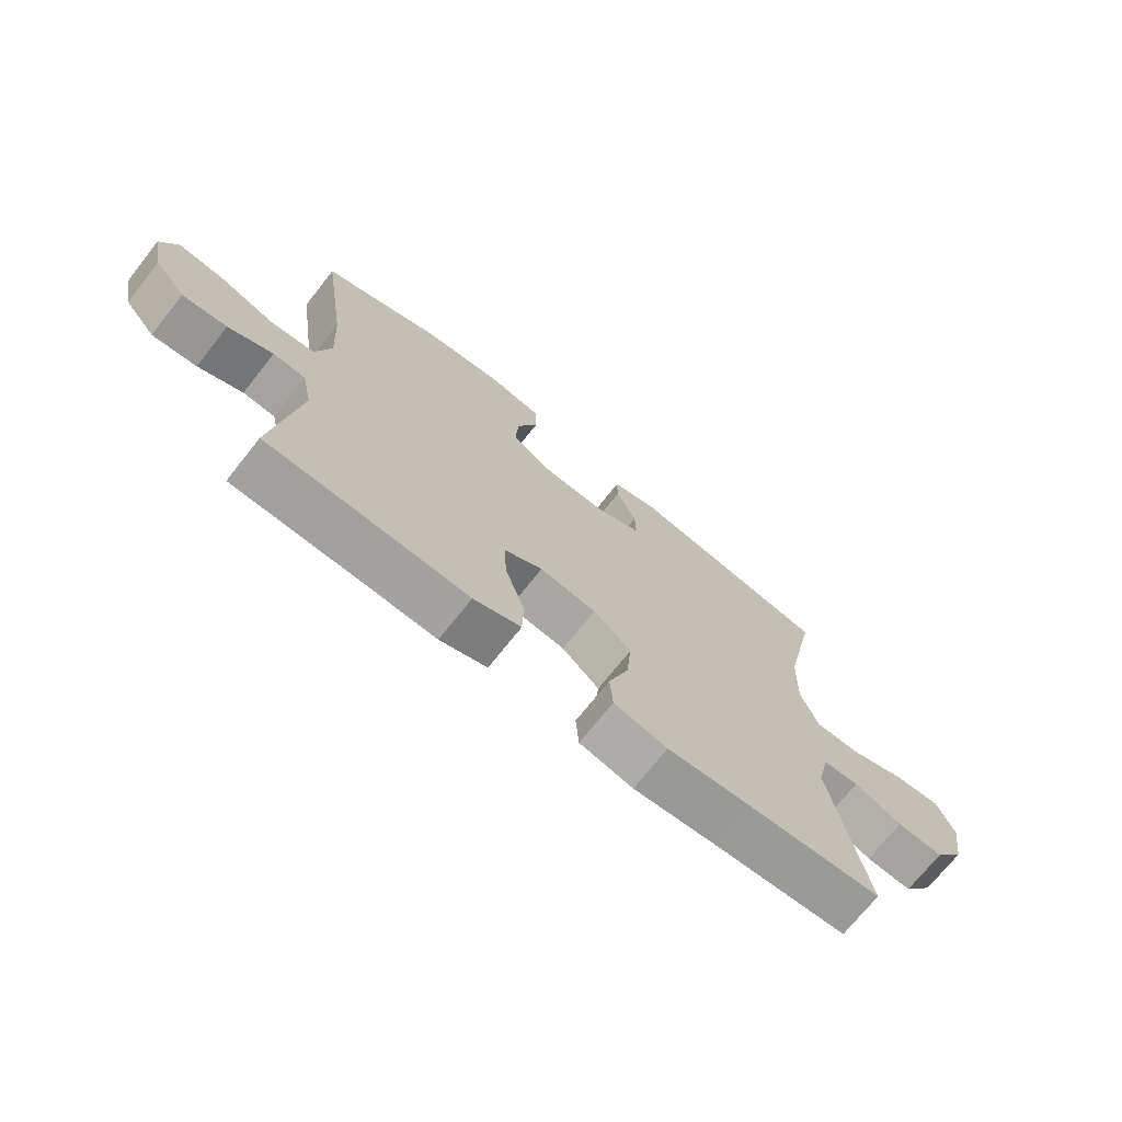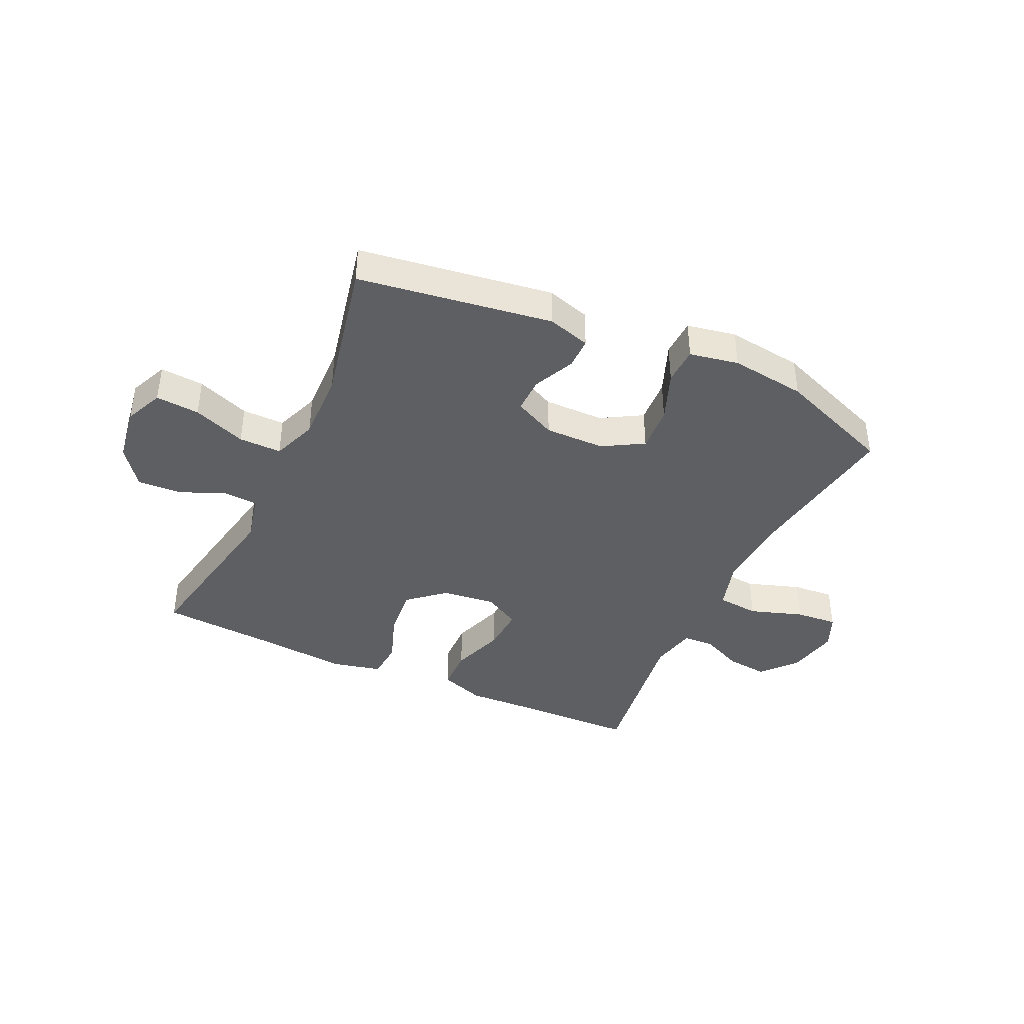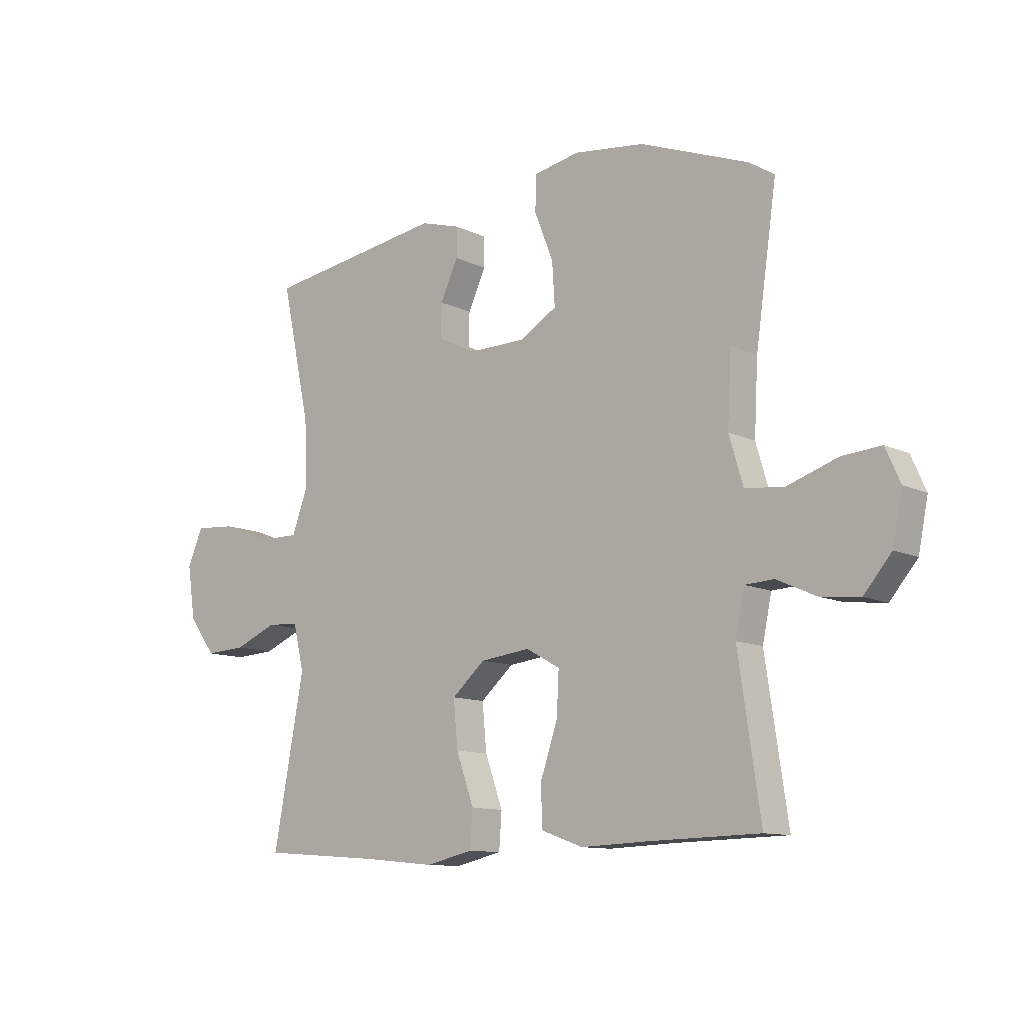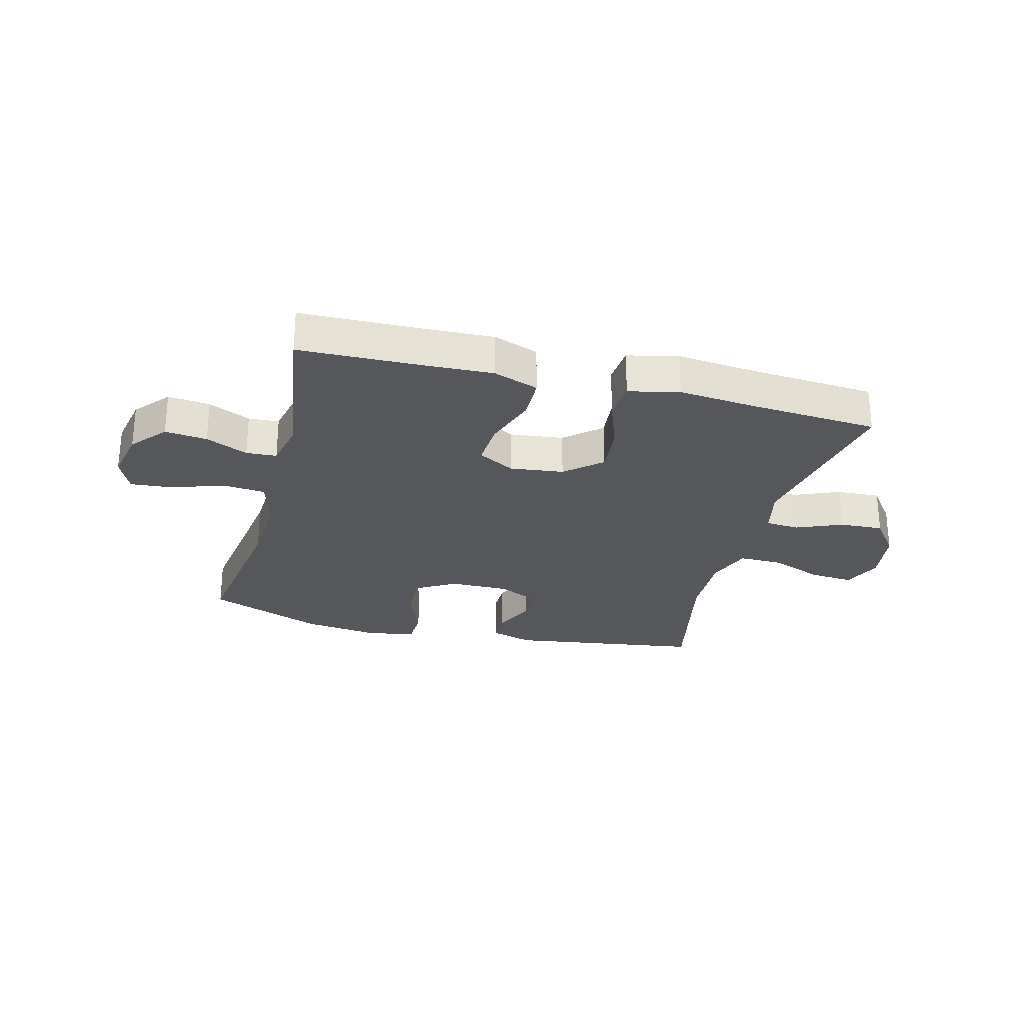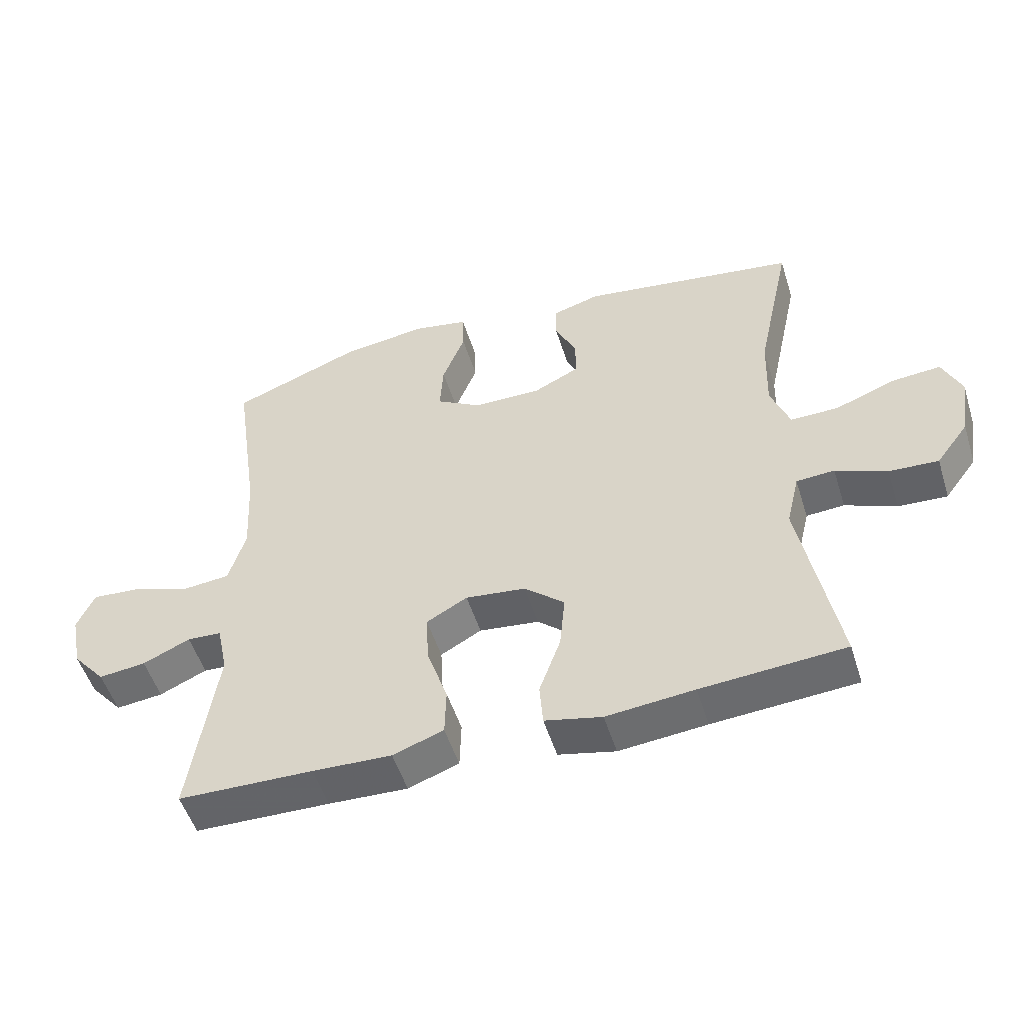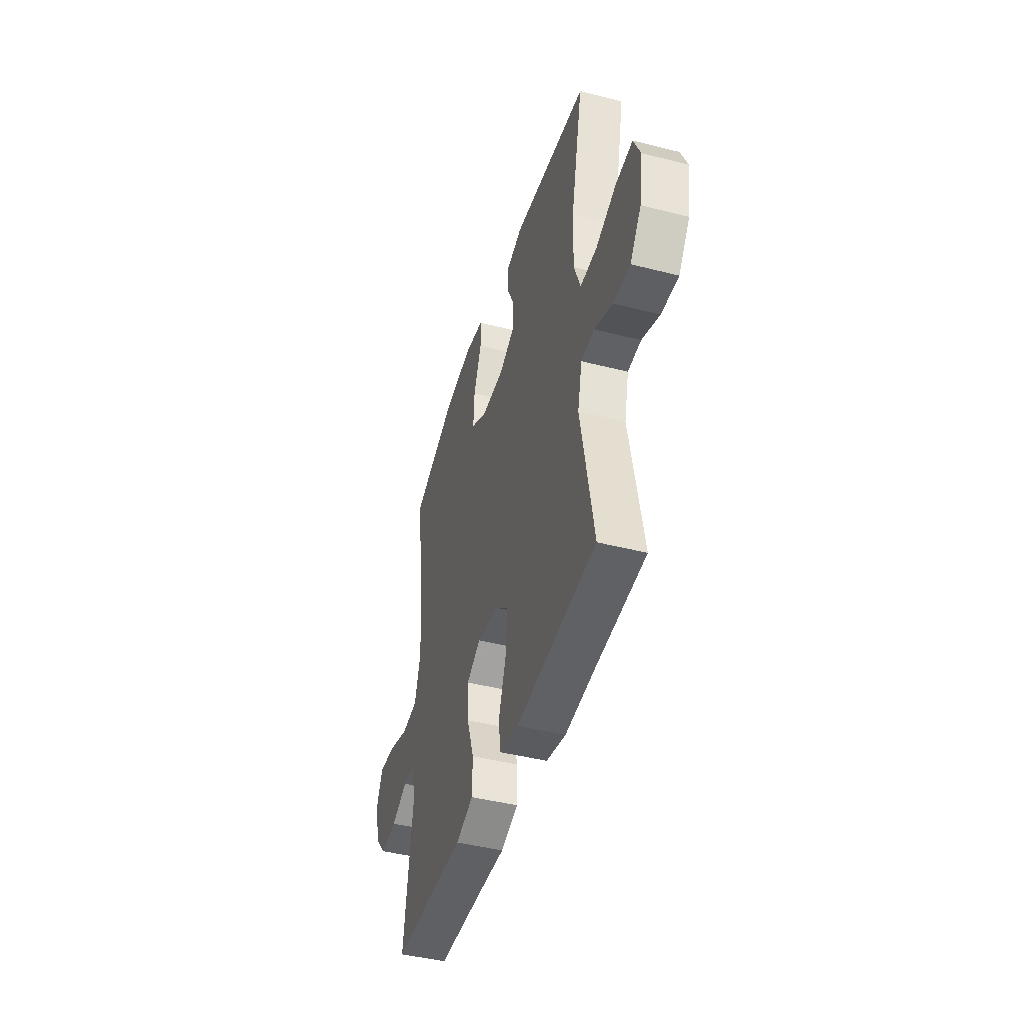
<metadata>
{"format":"obj","ext":"obj","renderer":"f3d","projection":"perspective","resolution":1024,"background":"white","views":[{"elev":-71.5,"azim":141.6,"up":"+Z"},{"elev":-40.2,"azim":-25.0,"up":"+Y"},{"elev":-11.1,"azim":40.6,"up":"+Z"},{"elev":-27.0,"azim":165.5,"up":"+Y"},{"elev":-51.9,"azim":-162.7,"up":"+Z"},{"elev":-44.3,"azim":-106.6,"up":"+Z"}]}
</metadata>
<code>
v 0.5 0.07 -0.5
v 0.292 0.07 -0.505
v 0.17 0.07 -0.51
v 0.092 0.07 -0.482
v 0.09 0.07 -0.407
v 0.122 0.07 -0.313
v 0.126 0.07 -0.234
v 0.063 0.07 -0.199
v -0.03 0.07 -0.21
v -0.092 0.07 -0.264
v -0.084 0.07 -0.35
v -0.051 0.07 -0.442
v -0.056 0.07 -0.509
v -0.144 0.07 -0.529
v -0.279 0.07 -0.516
v -0.5 0.07 -0.5
v -0.443 0.07 -0.194
v -0.463 0.07 -0.11
v -0.522 0.07 -0.106
v -0.601 0.07 -0.139
v -0.677 0.07 -0.143
v -0.727 0.07 -0.076
v -0.742 0.07 0.022
v -0.713 0.07 0.089
v -0.637 0.07 0.083
v -0.545 0.07 0.048
v -0.471 0.07 0.047
v -0.442 0.07 0.125
v -0.446 0.07 0.249
v -0.5 0.07 0.5
v -0.165 0.07 0.549
v -0.091 0.07 0.527
v -0.091 0.07 0.472
v -0.124 0.07 0.401
v -0.125 0.07 0.339
v -0.053 0.07 0.304
v 0.051 0.07 0.305
v 0.121 0.07 0.346
v 0.116 0.07 0.425
v 0.081 0.07 0.514
v 0.083 0.07 0.579
v 0.168 0.07 0.595
v 0.299 0.07 0.578
v 0.5 0.07 0.5
v 0.46 0.07 0.222
v 0.453 0.07 0.09
v 0.479 0.07 0.002
v 0.552 0.07 -0.005
v 0.644 0.07 0.026
v 0.717 0.07 0.032
v 0.744 0.07 -0.029
v 0.726 0.07 -0.119
v 0.675 0.07 -0.179
v 0.602 0.07 -0.171
v 0.529 0.07 -0.138
v 0.476 0.07 -0.141
v 0.459 0.07 -0.222
v 0.5 0 -0.5
v 0.292 0 -0.505
v 0.17 0 -0.51
v 0.092 0 -0.482
v 0.09 0 -0.407
v 0.122 0 -0.313
v 0.126 0 -0.234
v 0.063 0 -0.199
v -0.03 0 -0.21
v -0.092 0 -0.264
v -0.084 0 -0.35
v -0.051 0 -0.442
v -0.056 0 -0.509
v -0.144 0 -0.529
v -0.279 0 -0.516
v -0.5 0 -0.5
v -0.443 0 -0.194
v -0.463 0 -0.11
v -0.522 0 -0.106
v -0.601 0 -0.139
v -0.677 0 -0.143
v -0.727 0 -0.076
v -0.742 0 0.022
v -0.713 0 0.089
v -0.637 0 0.083
v -0.545 0 0.048
v -0.471 0 0.047
v -0.442 0 0.125
v -0.446 0 0.249
v -0.5 0 0.5
v -0.165 0 0.549
v -0.091 0 0.527
v -0.091 0 0.472
v -0.124 0 0.401
v -0.125 0 0.339
v -0.053 0 0.304
v 0.051 0 0.305
v 0.121 0 0.346
v 0.116 0 0.425
v 0.081 0 0.514
v 0.083 0 0.579
v 0.168 0 0.595
v 0.299 0 0.578
v 0.5 0 0.5
v 0.46 0 0.222
v 0.453 0 0.09
v 0.479 0 0.002
v 0.552 0 -0.005
v 0.644 0 0.026
v 0.717 0 0.032
v 0.744 0 -0.029
v 0.726 0 -0.119
v 0.675 0 -0.179
v 0.602 0 -0.171
v 0.529 0 -0.138
v 0.476 0 -0.141
v 0.459 0 -0.222
f 53 54 55
f 52 53 55
f 51 52 55
f 50 51 55
f 49 50 55
f 48 49 55
f 47 48 55 56
f 46 47 56 57
f 43 44 45
f 42 43 45
f 41 42 45
f 40 41 45
f 39 40 45
f 38 39 45 46
f 37 38 46 57
f 32 33 34
f 31 32 34
f 30 31 34
f 29 30 34
f 28 29 34 35
f 27 28 35 36
f 24 25 26
f 23 24 26
f 22 23 26
f 21 22 26
f 20 21 26
f 19 20 26
f 18 19 26 27
f 27 36 37
f 18 27 37
f 17 18 37
f 13 14 15
f 12 13 15
f 11 12 15
f 15 16 17
f 11 15 17
f 10 11 17
f 4 5 6
f 3 4 6
f 2 3 6
f 2 6 7
f 1 2 7
f 57 1 7
f 37 57 7 8
f 9 10 17 37
f 8 9 37
f 112 111 110
f 112 110 109
f 112 109 108
f 112 108 107
f 112 107 106
f 112 106 105
f 113 112 105 104
f 114 113 104 103
f 102 101 100
f 102 100 99
f 102 99 98
f 102 98 97
f 102 97 96
f 103 102 96 95
f 114 103 95 94
f 91 90 89
f 91 89 88
f 91 88 87
f 91 87 86
f 92 91 86 85
f 93 92 85 84
f 83 82 81
f 83 81 80
f 83 80 79
f 83 79 78
f 83 78 77
f 83 77 76
f 84 83 76 75
f 94 93 84
f 94 84 75
f 94 75 74
f 72 71 70
f 72 70 69
f 72 69 68
f 74 73 72
f 74 72 68
f 74 68 67
f 63 62 61
f 63 61 60
f 63 60 59
f 64 63 59
f 64 59 58
f 64 58 114
f 65 64 114 94
f 94 74 67 66
f 94 66 65
f 1 58 59 2
f 2 59 60 3
f 3 60 61 4
f 4 61 62 5
f 5 62 63 6
f 6 63 64 7
f 7 64 65 8
f 8 65 66 9
f 9 66 67 10
f 10 67 68 11
f 11 68 69 12
f 12 69 70 13
f 13 70 71 14
f 14 71 72 15
f 15 72 73 16
f 16 73 74 17
f 17 74 75 18
f 18 75 76 19
f 19 76 77 20
f 20 77 78 21
f 21 78 79 22
f 22 79 80 23
f 23 80 81 24
f 24 81 82 25
f 25 82 83 26
f 26 83 84 27
f 27 84 85 28
f 28 85 86 29
f 29 86 87 30
f 30 87 88 31
f 31 88 89 32
f 32 89 90 33
f 33 90 91 34
f 34 91 92 35
f 35 92 93 36
f 36 93 94 37
f 37 94 95 38
f 38 95 96 39
f 39 96 97 40
f 40 97 98 41
f 41 98 99 42
f 42 99 100 43
f 43 100 101 44
f 44 101 102 45
f 45 102 103 46
f 46 103 104 47
f 47 104 105 48
f 48 105 106 49
f 49 106 107 50
f 50 107 108 51
f 51 108 109 52
f 52 109 110 53
f 53 110 111 54
f 54 111 112 55
f 55 112 113 56
f 56 113 114 57
f 57 114 58 1

</code>
